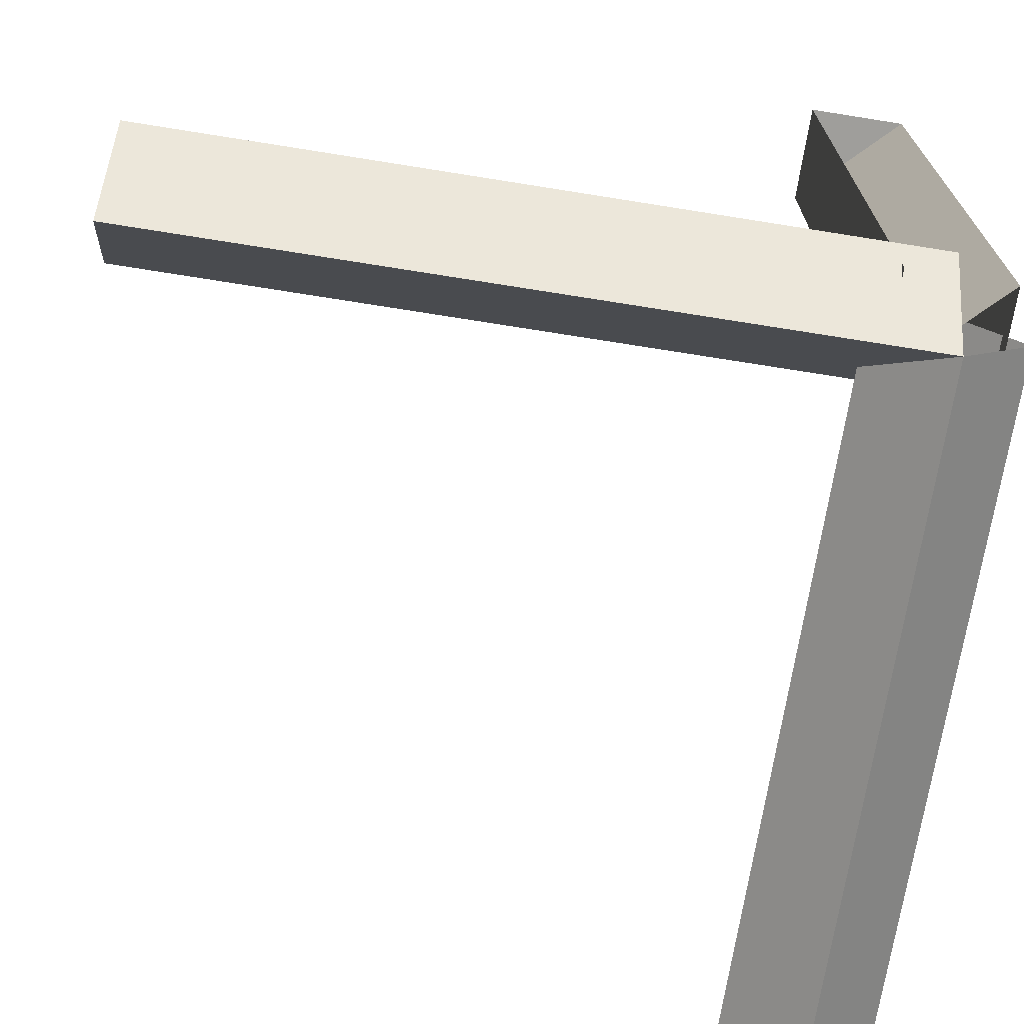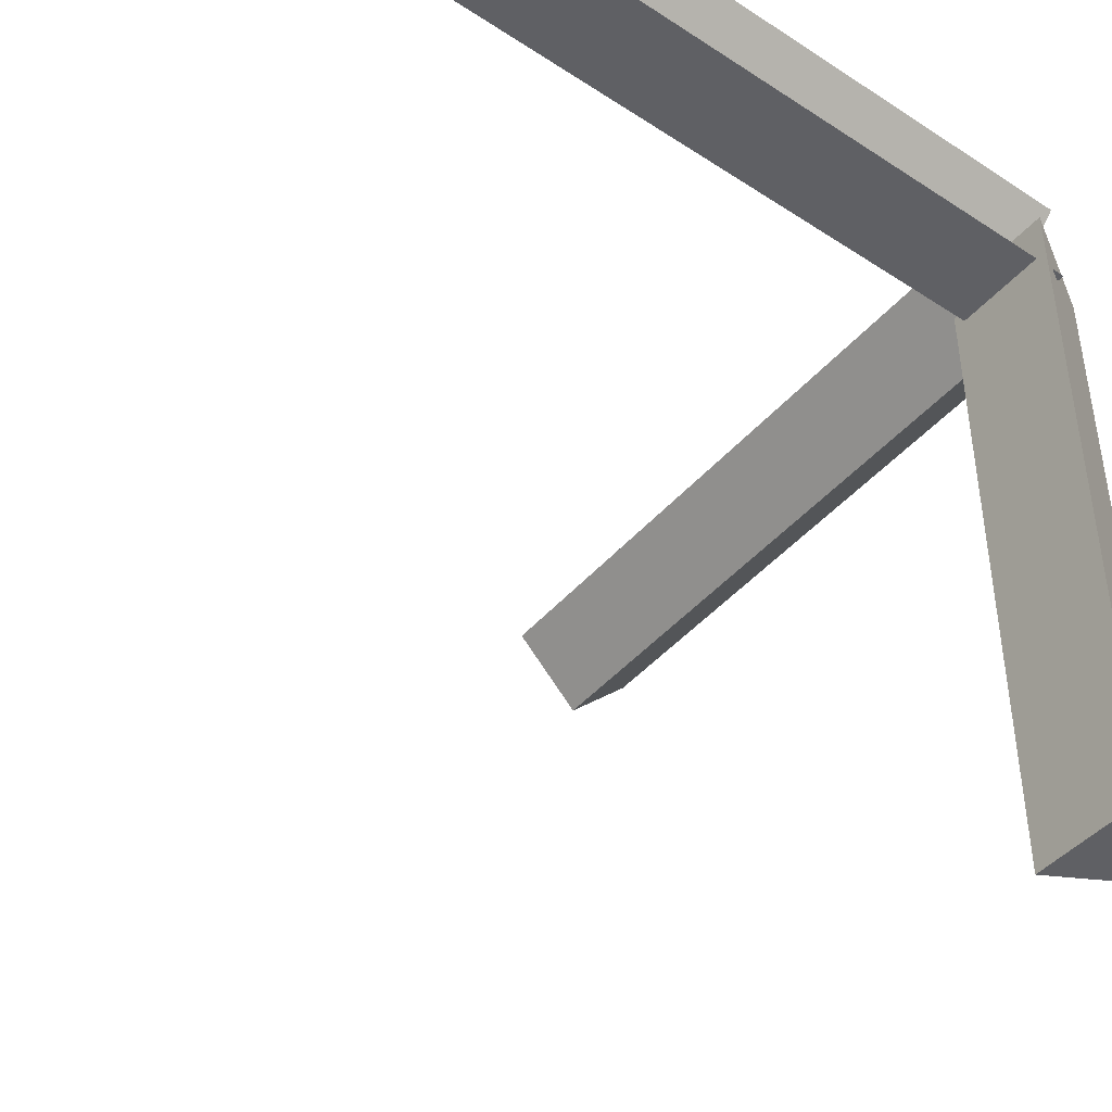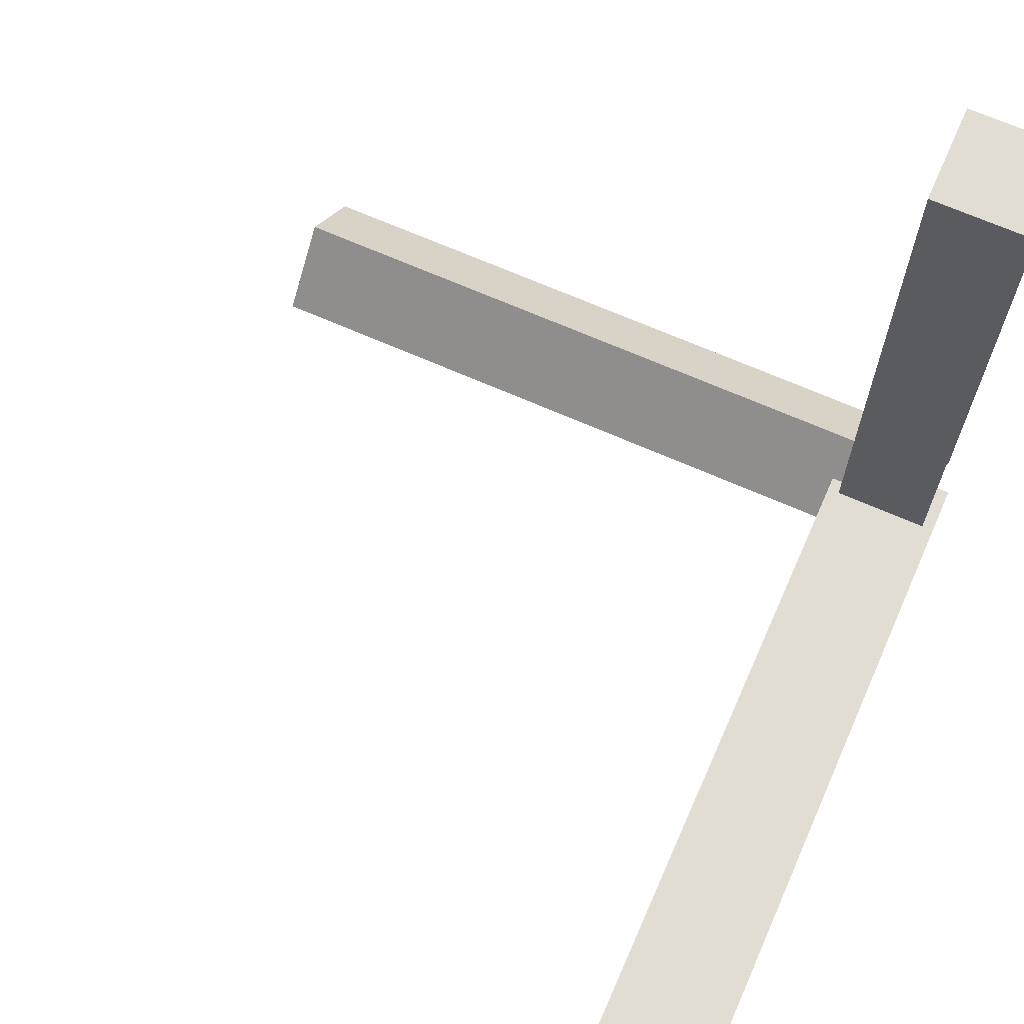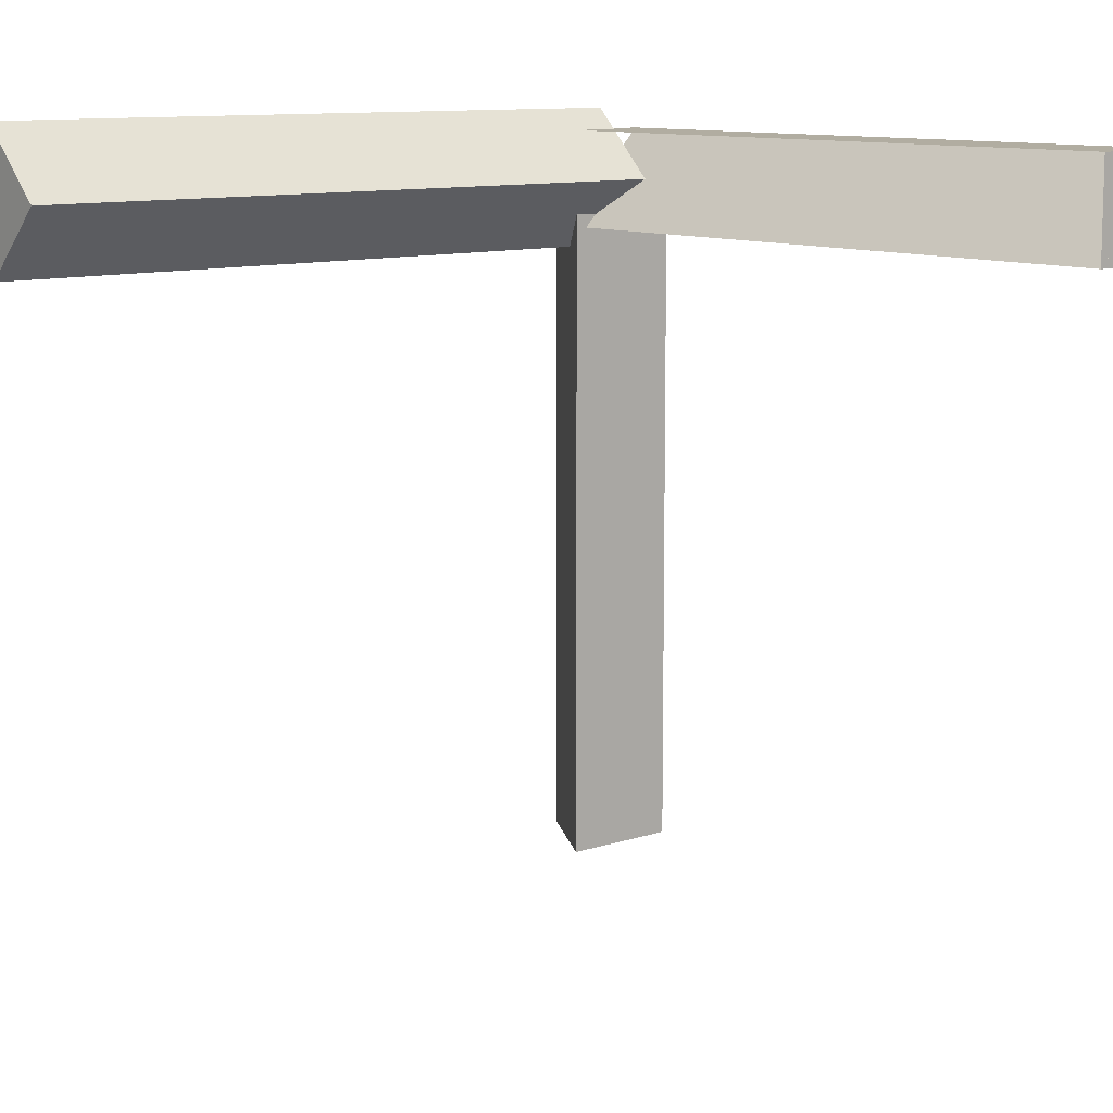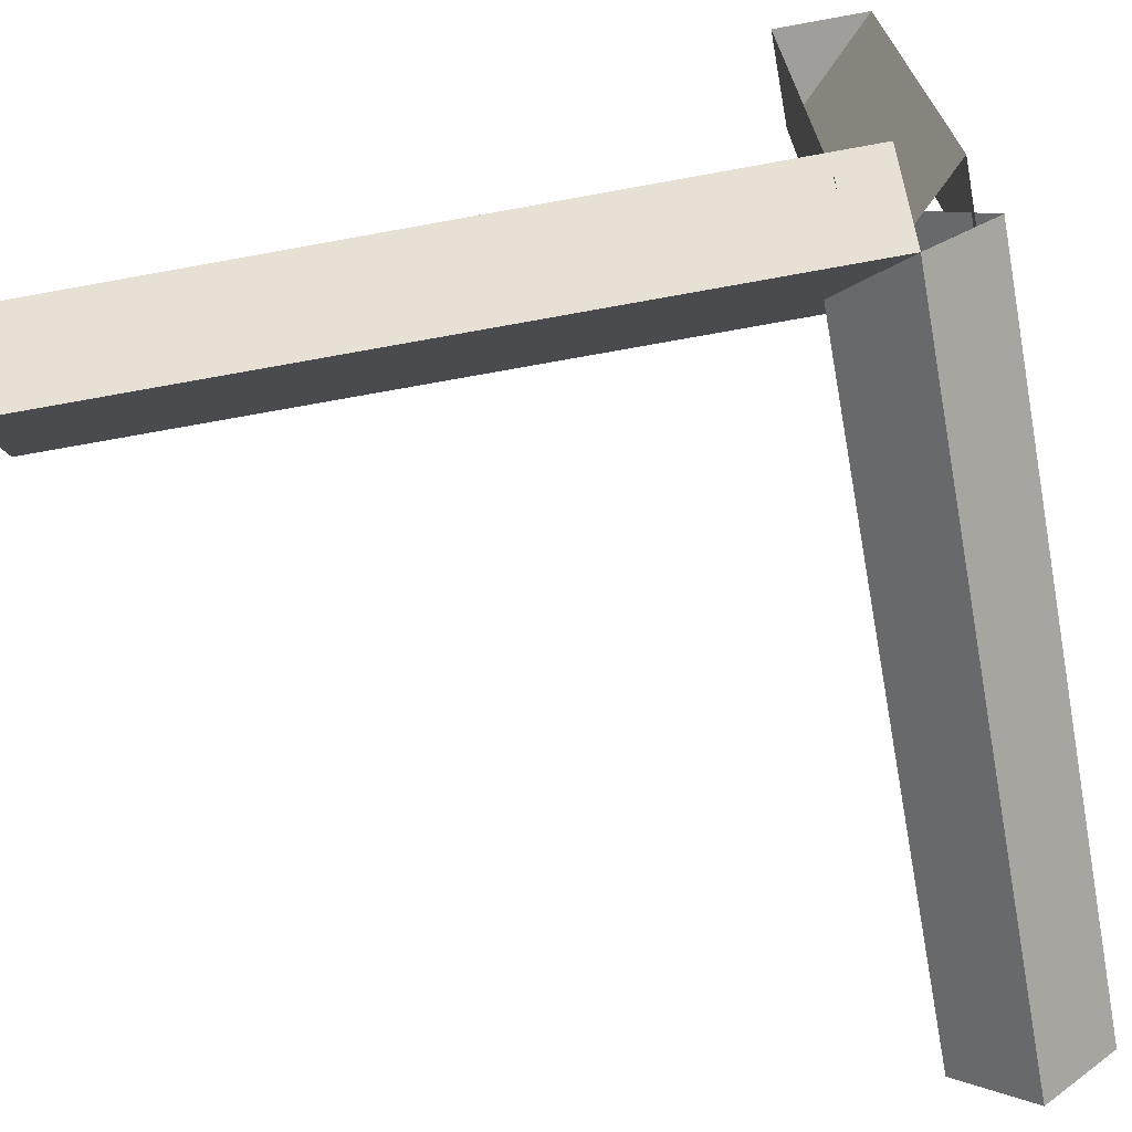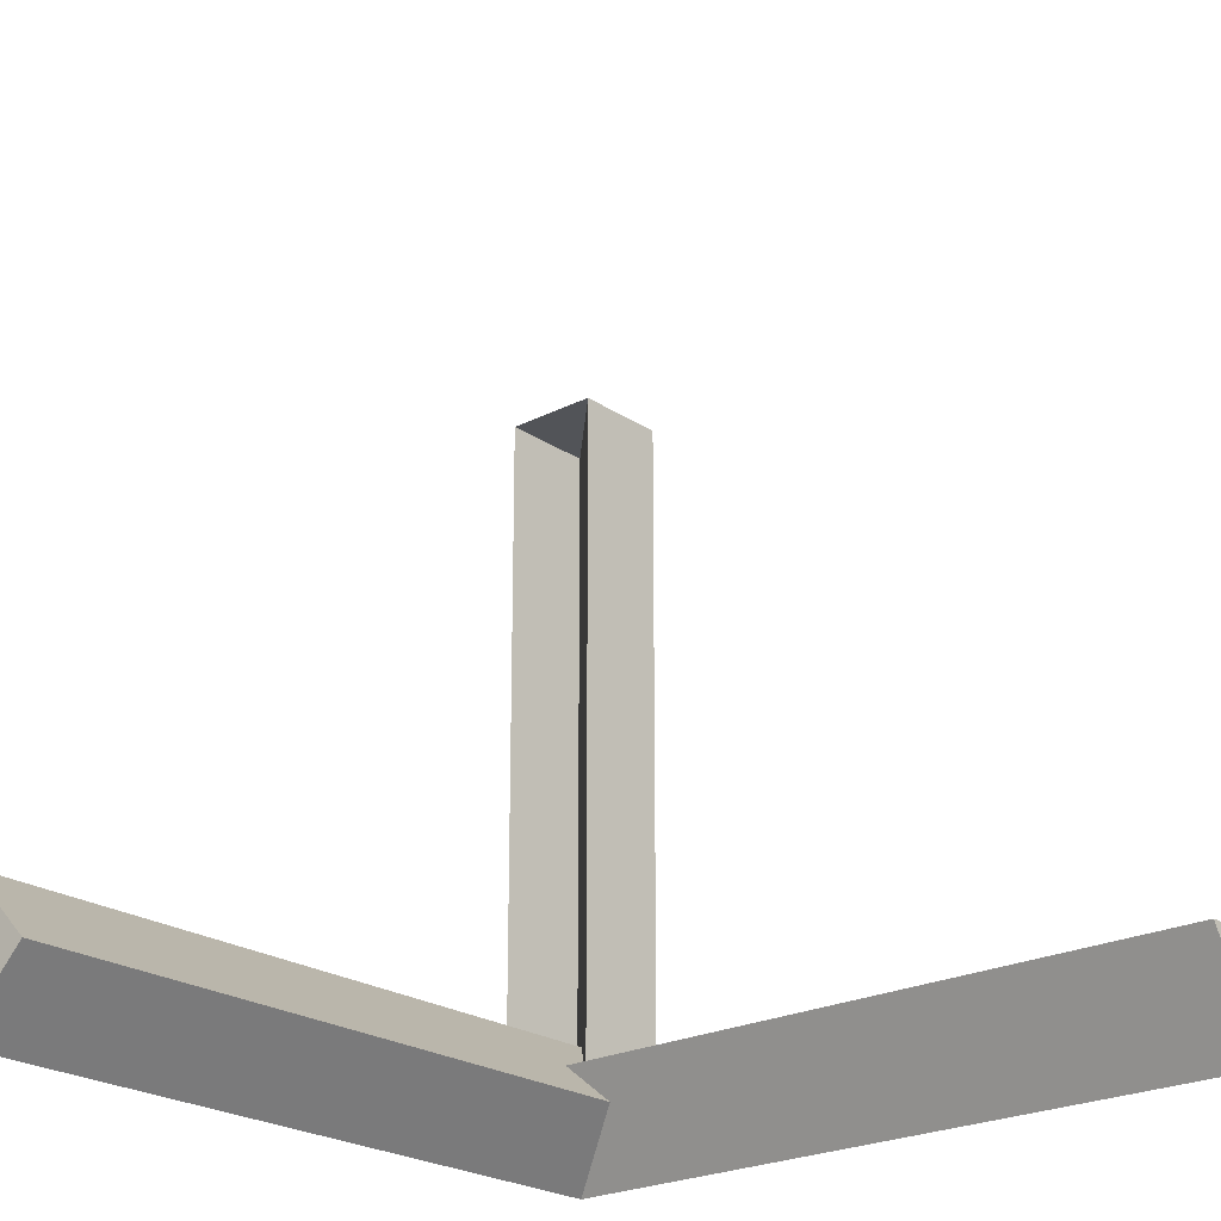
<metadata>
{"format":"obj","ext":"obj","renderer":"f3d","projection":"perspective","resolution":1024,"background":"white","views":[{"elev":-70.8,"azim":80.9,"up":"+Z"},{"elev":-44.0,"azim":52.5,"up":"+Y"},{"elev":68.2,"azim":23.8,"up":"+Z"},{"elev":10.4,"azim":-39.7,"up":"+Y"},{"elev":-70.8,"azim":100.3,"up":"+Z"},{"elev":-22.9,"azim":-48.8,"up":"+Z"}]}
</metadata>
<code>
o Cylinder
v 0 0 -0.1
v 0 -1 -0.1
v -0.0866 -0 0.05
v -0.0866 -1 0.05
v 0.0866 -0 0.05
v 0.0866 -1 0.05
v -0.06932 0.06932 0
v 0.06932 0.06932 0
v 0.06932 -0.06932 0
v -0.06932 -0.06932 0
v 0 0.1 0
v 0 0 -0.1
v 0 0 0.1
v 0 -0.1 0
v -1 0 0.1
v -1 0.1 0
v -1 0 -0.1
v -1 -0.1 0
v -0.06932 0.06932 1
v 0.06932 0.06932 1
v 0.06932 -0.06932 1
v -0.06932 -0.06932 1
f 2 3 1
f 4 5 3
f 6 1 5
f 11 15 13
f 13 18 14
f 12 16 11
f 14 17 12
f 10 21 9
f 8 19 7
f 8 22 10
f 2 6 4
f 16 18 15
f 22 20 19
f 22 20 21
f 2 4 3
f 4 6 5
f 6 2 1
f 11 16 15
f 13 15 18
f 12 17 16
f 14 18 17
f 10 22 21
f 8 20 19
f 8 20 22
f 16 17 18

</code>
